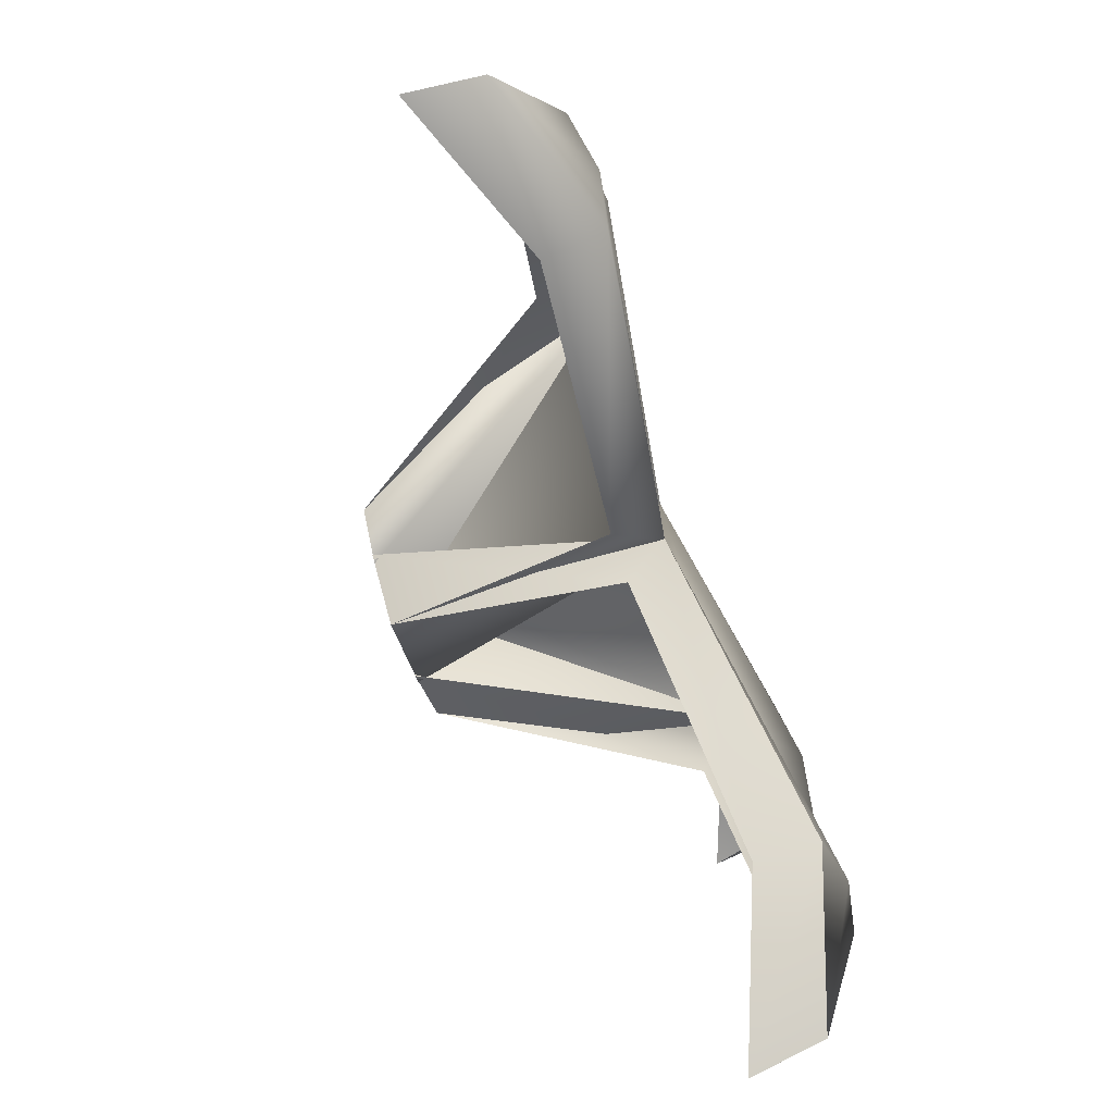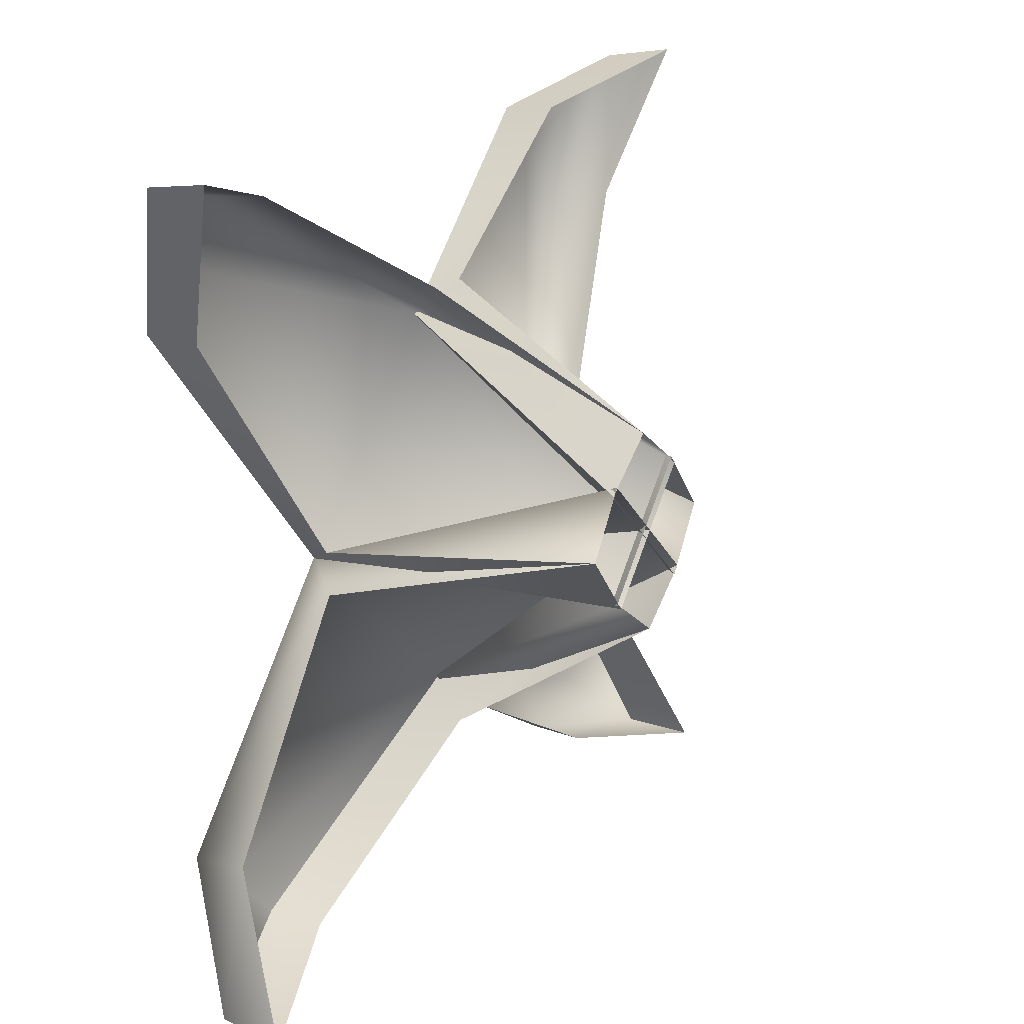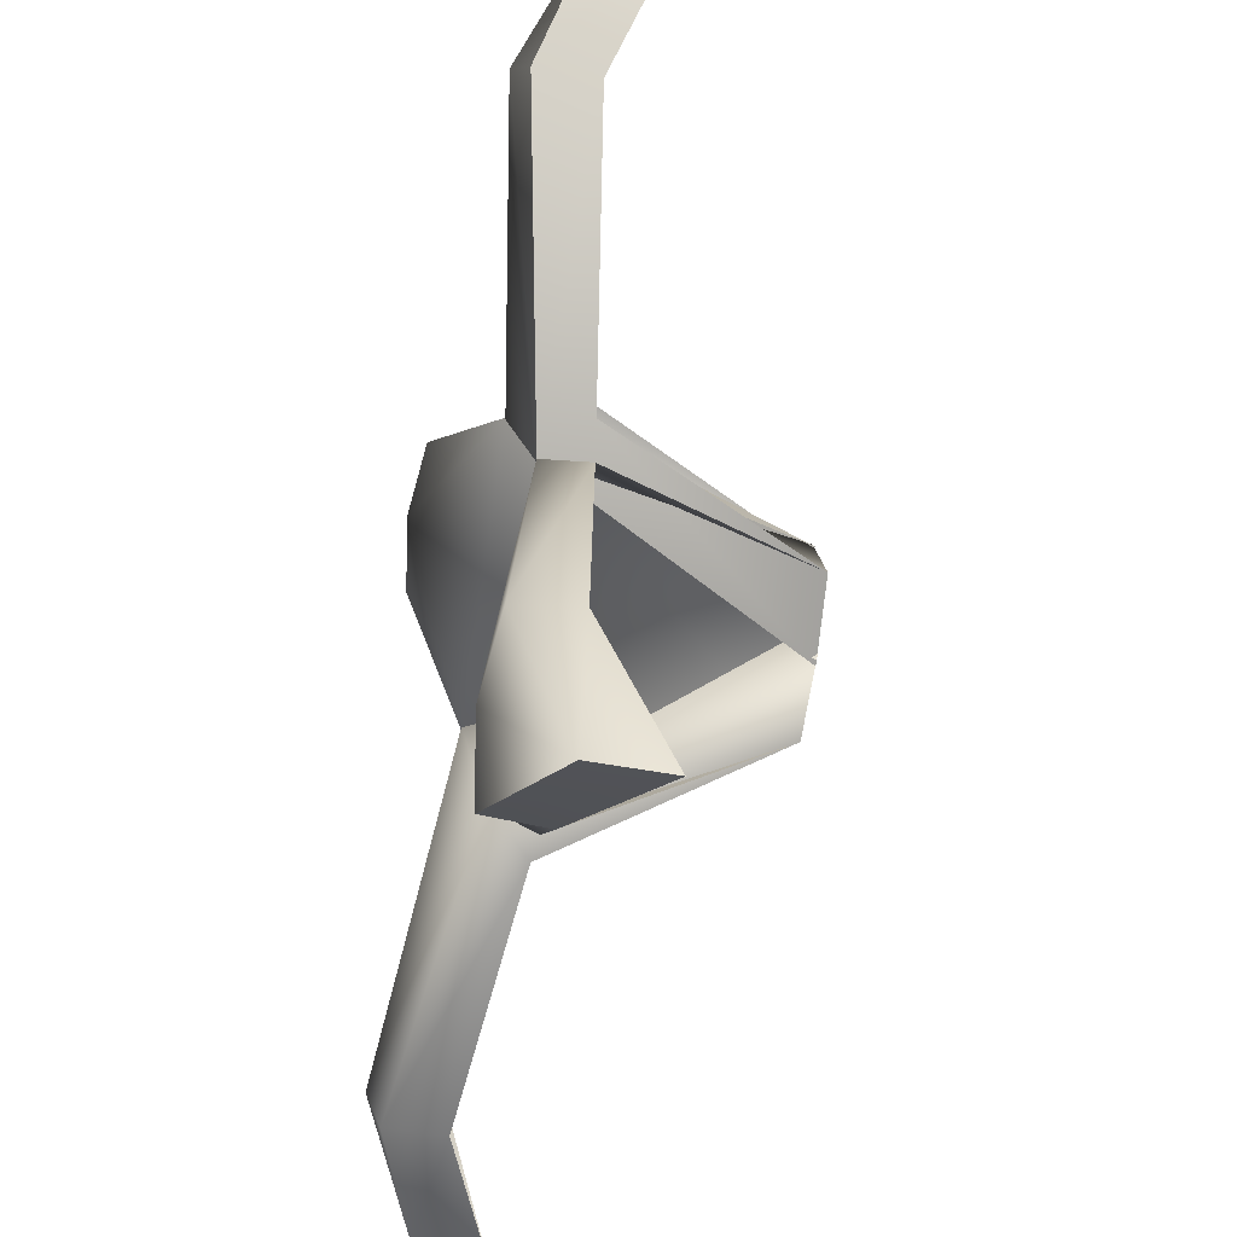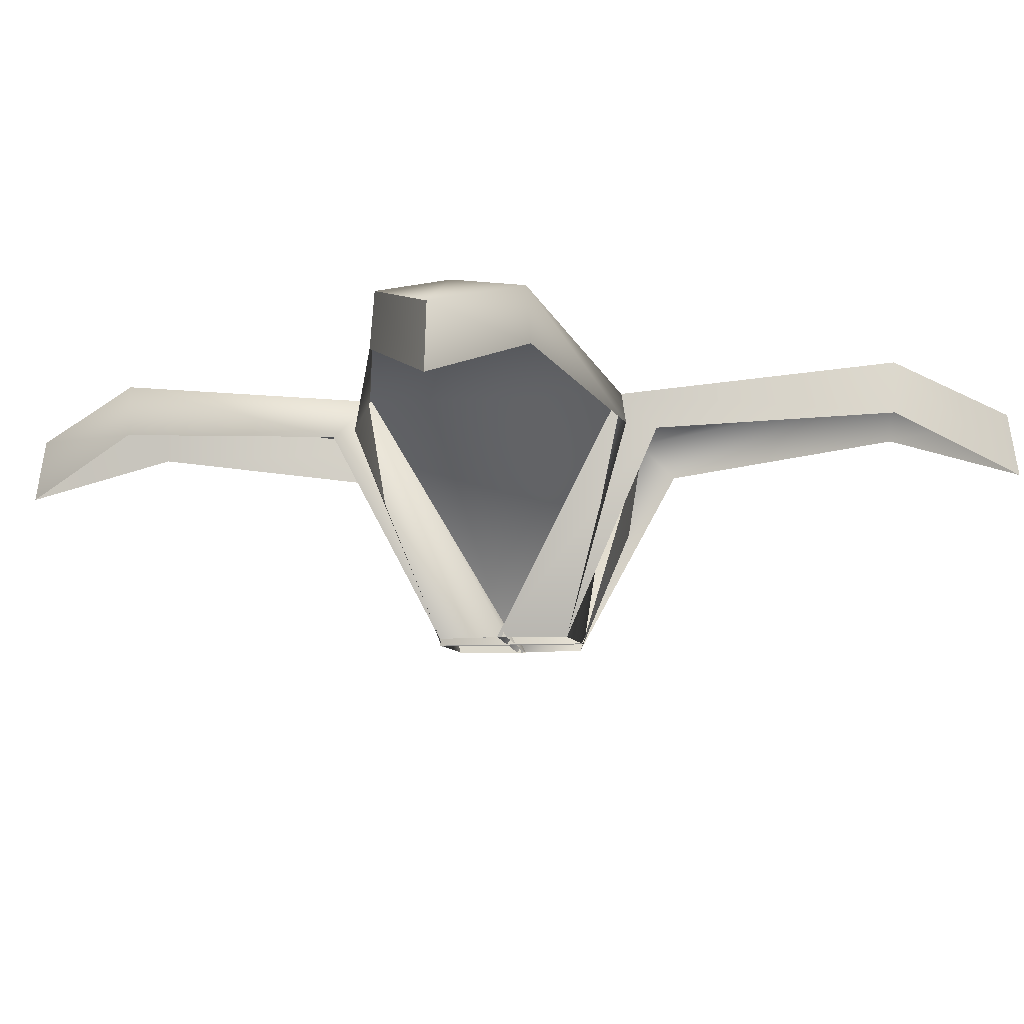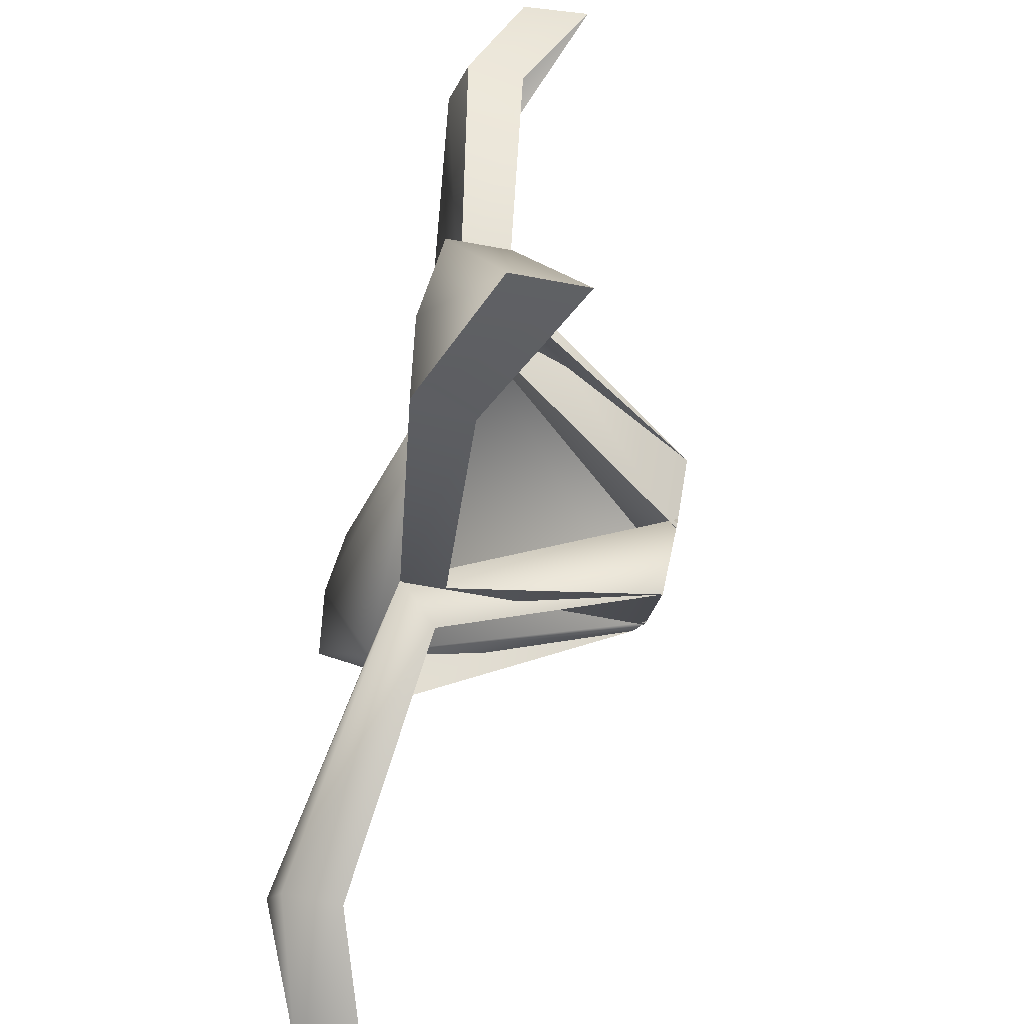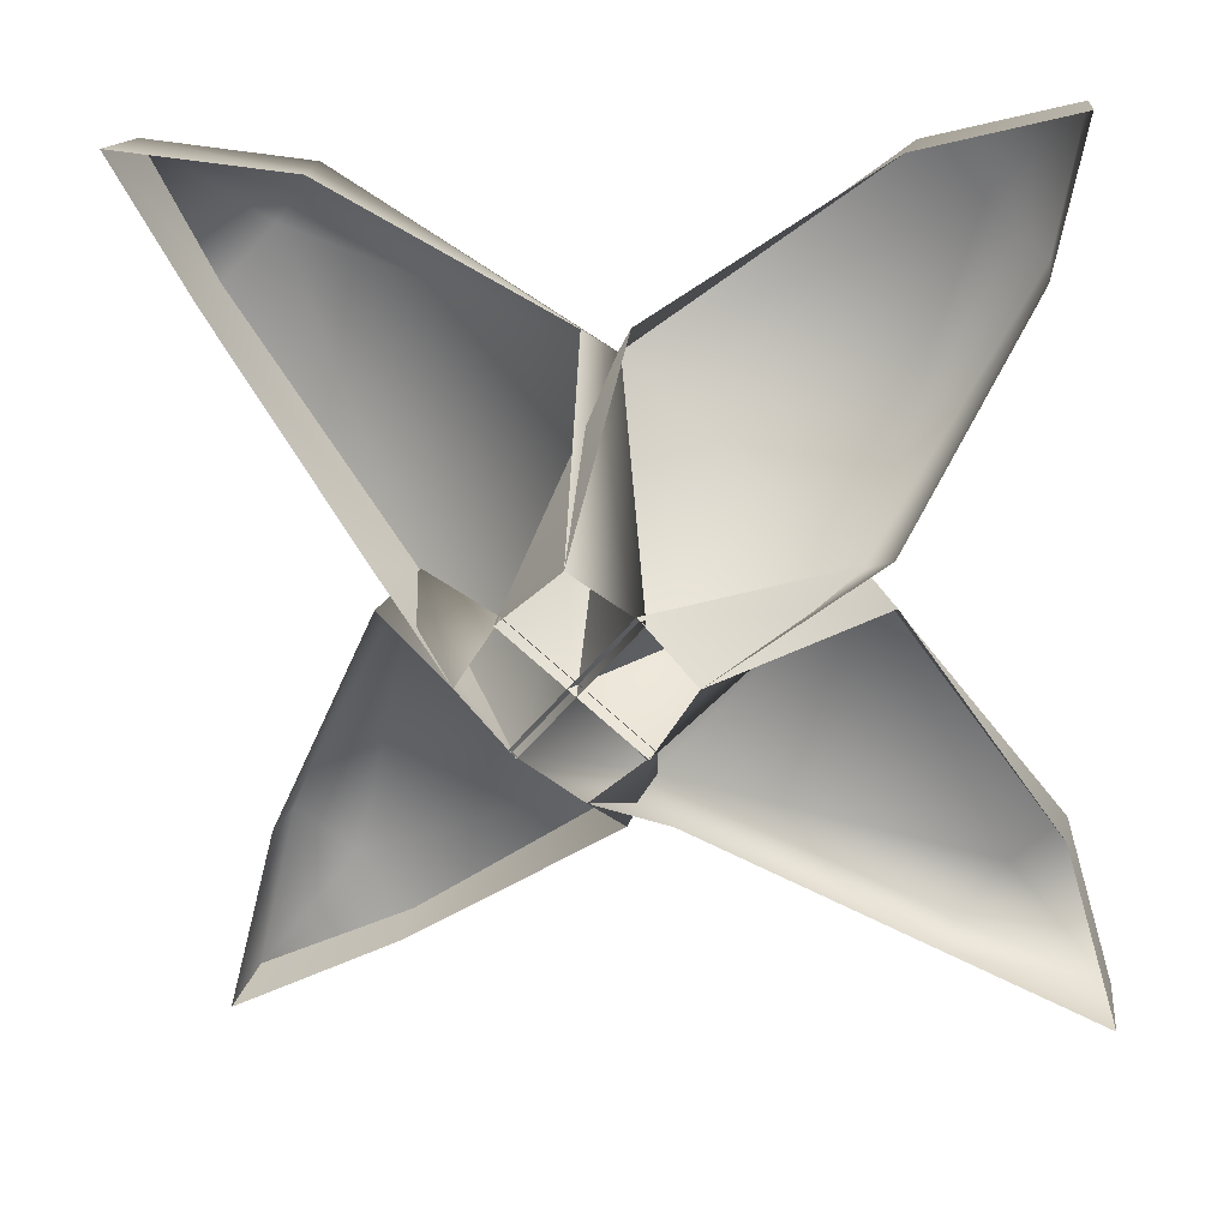
<metadata>
{"format":"obj","ext":"obj","renderer":"f3d","projection":"perspective","resolution":1024,"background":"white","views":[{"elev":-79.9,"azim":109.6,"up":"+Z"},{"elev":14.0,"azim":-58.3,"up":"+Z"},{"elev":-39.9,"azim":-101.1,"up":"+Z"},{"elev":-9.9,"azim":-132.1,"up":"+Y"},{"elev":-68.3,"azim":-104.4,"up":"+Z"},{"elev":23.1,"azim":11.5,"up":"+Z"}]}
</metadata>
<code>
g [inn]grass5
v 0.4026 0.1061 -0.2643
v 0.3372 -0.001808 -0.2592
v 0.3117 -0.001808 -0.2306
v 0.3844 0.1261 -0.2542
v 0.4786 0.1182 -0.3729
v 0.4774 0.1468 -0.3748
v 0.5062 0.08896 -0.4472
v 0.502 0.1233 -0.4436
v 0.308 0.1061 -0.3769
v 0.4282 0.1182 -0.4329
v 0.4299 0.1468 -0.4314
v 0.295 0.1261 -0.3608
v 0.2917 -0.001808 -0.3134
v 0.2592 -0.001808 -0.2933
v 0.3117 -0.001808 -0.2306
v 0.3844 0.1261 -0.2542
v 0.4523 0.1516 -0.4019
v 0.4774 0.1468 -0.3748
v 0.502 0.1233 -0.4436
v 0.4282 0.1182 -0.4329
v 0.5062 0.08896 -0.4472
v 0.4299 0.1468 -0.4314
v 0.2866 0.1061 -0.3788
v 0.2917 -0.001808 -0.3134
v 0.3203 -0.001808 -0.2879
v 0.2967 0.1261 -0.3607
v 0.178 0.1182 -0.4548
v 0.1761 0.1468 -0.4536
v 0.1037 0.08896 -0.4824
v 0.1073 0.1233 -0.4782
v 0.174 0.1061 -0.2842
v 0.118 0.1182 -0.4044
v 0.1195 0.1468 -0.4061
v 0.1901 0.1261 -0.2712
v 0.2375 -0.001808 -0.2679
v 0.2576 -0.001808 -0.2354
v 0.3203 -0.001808 -0.2879
v 0.2967 0.1261 -0.3607
v 0.149 0.1516 -0.4285
v 0.1761 0.1468 -0.4536
v 0.1073 0.1233 -0.4782
v 0.118 0.1182 -0.4044
v 0.1037 0.08896 -0.4824
v 0.1195 0.1468 -0.4061
v 0.1721 0.1061 -0.2628
v 0.2375 -0.001808 -0.2679
v 0.263 -0.001808 -0.2965
v 0.1902 0.1261 -0.2729
v 0.09611 0.1182 -0.1542
v 0.09734 0.1468 -0.1523
v 0.06853 0.08896 -0.07994
v 0.07273 0.1233 -0.08346
v 0.2667 0.1061 -0.1502
v 0.1465 0.1182 -0.0942
v 0.1448 0.1468 -0.09574
v 0.2797 0.1261 -0.1663
v 0.283 -0.001808 -0.2137
v 0.3155 -0.001808 -0.2338
v 0.263 -0.001808 -0.2965
v 0.1902 0.1261 -0.2729
v 0.1224 0.1516 -0.1252
v 0.09734 0.1468 -0.1523
v 0.07273 0.1233 -0.08346
v 0.1465 0.1182 -0.0942
v 0.06853 0.08896 -0.07994
v 0.1448 0.1468 -0.09574
v 0.2881 0.1061 -0.1483
v 0.283 -0.001808 -0.2137
v 0.2544 -0.001808 -0.2392
v 0.278 0.1261 -0.1665
v 0.3967 0.1182 -0.07231
v 0.3986 0.1468 -0.07354
v 0.471 0.08896 -0.04473
v 0.4674 0.1233 -0.04893
v 0.4007 0.1061 -0.2429
v 0.4567 0.1182 -0.1227
v 0.4552 0.1468 -0.121
v 0.3846 0.1261 -0.2559
v 0.3372 -0.001808 -0.2592
v 0.3171 -0.001808 -0.2917
v 0.2544 -0.001808 -0.2392
v 0.278 0.1261 -0.1665
v 0.4257 0.1516 -0.09865
v 0.3986 0.1468 -0.07354
v 0.4674 0.1233 -0.04893
v 0.4567 0.1182 -0.1227
v 0.471 0.08896 -0.04473
v 0.4552 0.1468 -0.121
g [inn]grass5_0
f 3 2 1
f 4 3 1
f 4 1 5
f 6 4 5
f 6 5 7
f 8 6 7
f 11 10 9
f 12 11 9
f 12 9 13
f 14 12 13
f 14 15 12
f 15 16 12
f 12 17 11
f 17 12 16
f 18 17 16
f 19 11 17
f 19 17 18
f 19 21 20
f 22 19 20
f 25 24 23
f 26 25 23
f 26 23 27
f 28 26 27
f 28 27 29
f 30 28 29
f 33 32 31
f 34 33 31
f 34 31 35
f 36 34 35
f 36 37 34
f 37 38 34
f 34 39 33
f 39 34 38
f 40 39 38
f 41 33 39
f 41 39 40
f 41 43 42
f 44 41 42
f 47 46 45
f 48 47 45
f 48 45 49
f 50 48 49
f 50 49 51
f 52 50 51
f 55 54 53
f 56 55 53
f 56 53 57
f 58 56 57
f 58 59 56
f 59 60 56
f 56 61 55
f 61 56 60
f 62 61 60
f 63 55 61
f 63 61 62
f 63 65 64
f 66 63 64
f 69 68 67
f 70 69 67
f 70 67 71
f 72 70 71
f 72 71 73
f 74 72 73
f 77 76 75
f 78 77 75
f 78 75 79
f 80 78 79
f 80 81 78
f 81 82 78
f 78 83 77
f 83 78 82
f 84 83 82
f 85 77 83
f 85 83 84
f 85 87 86
f 88 85 86

</code>
